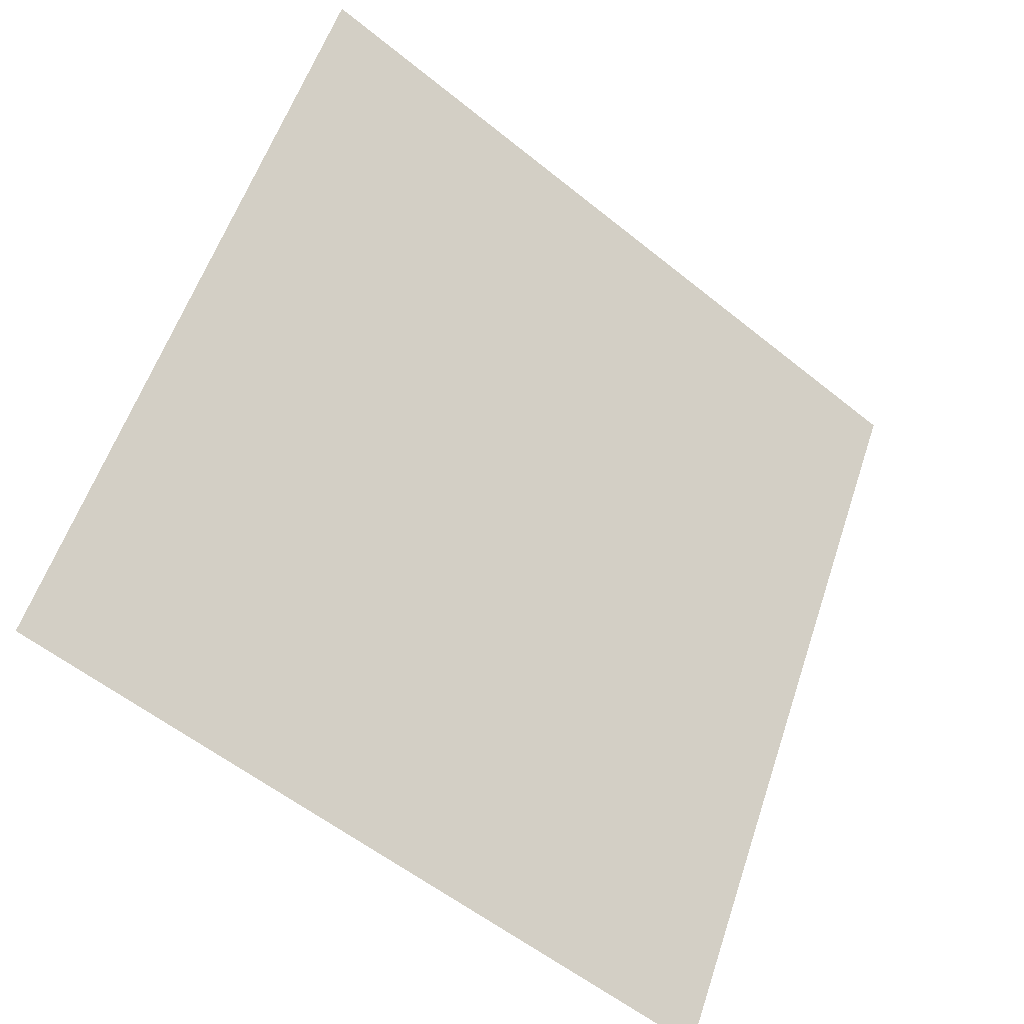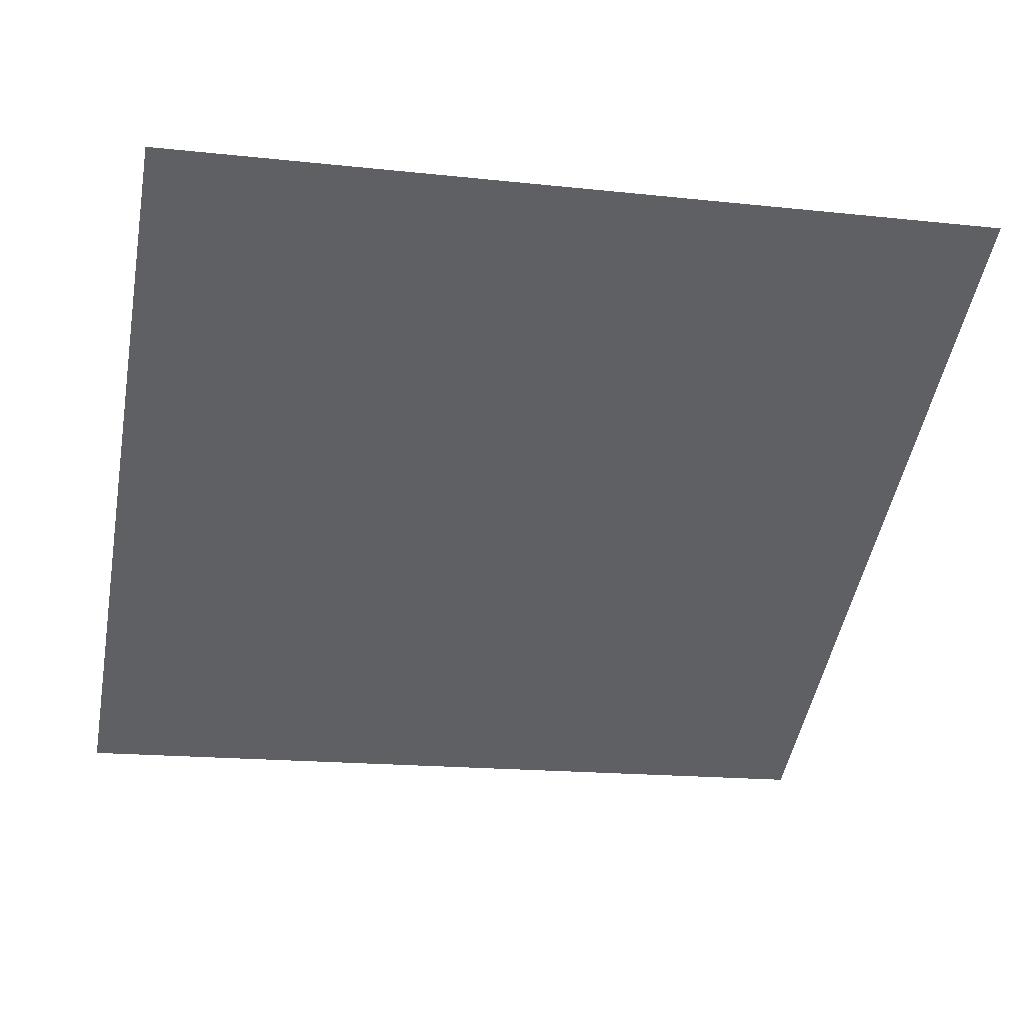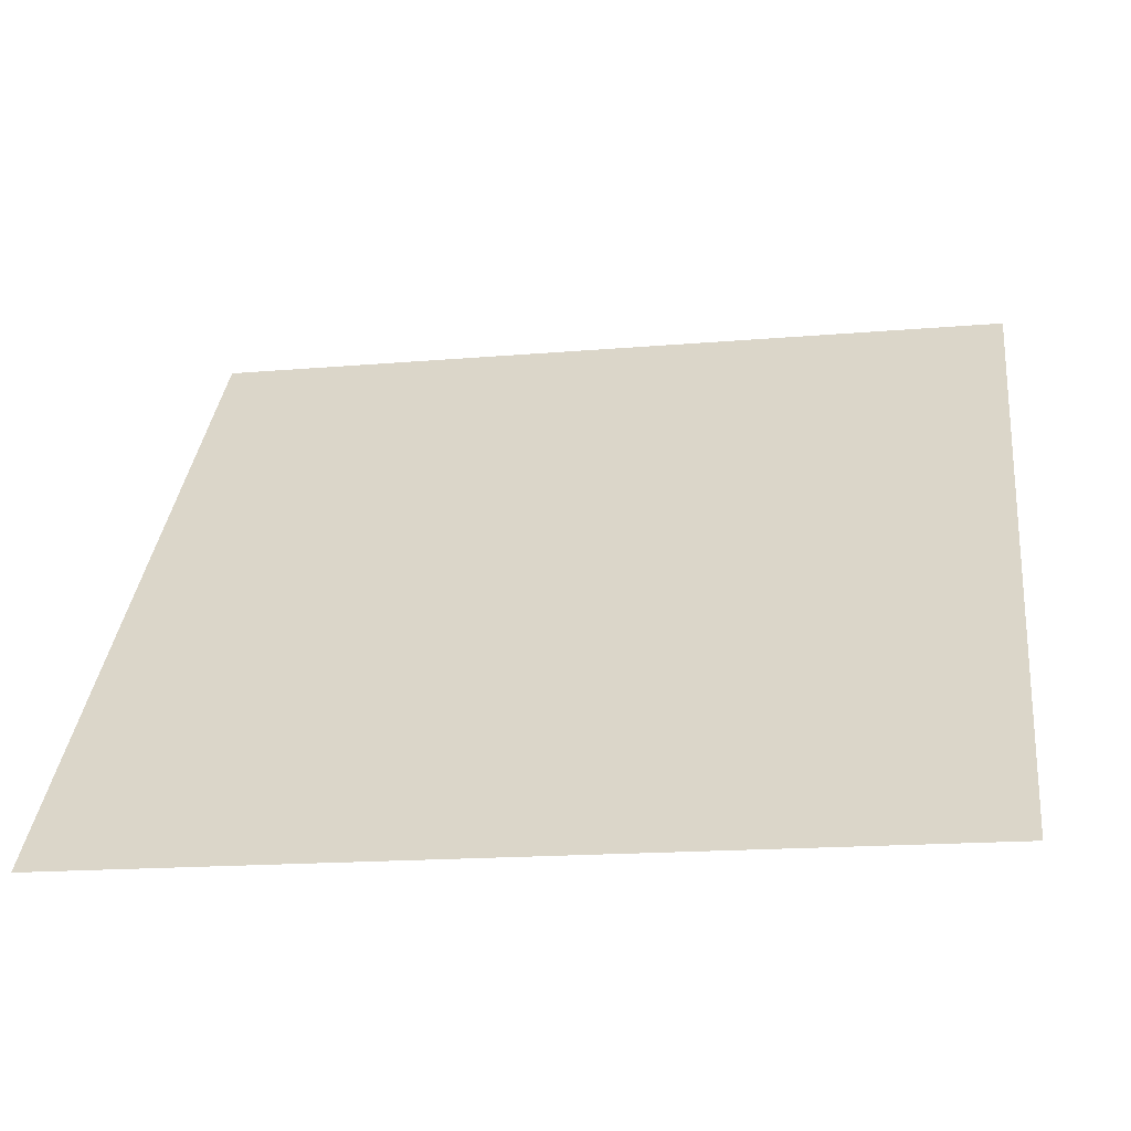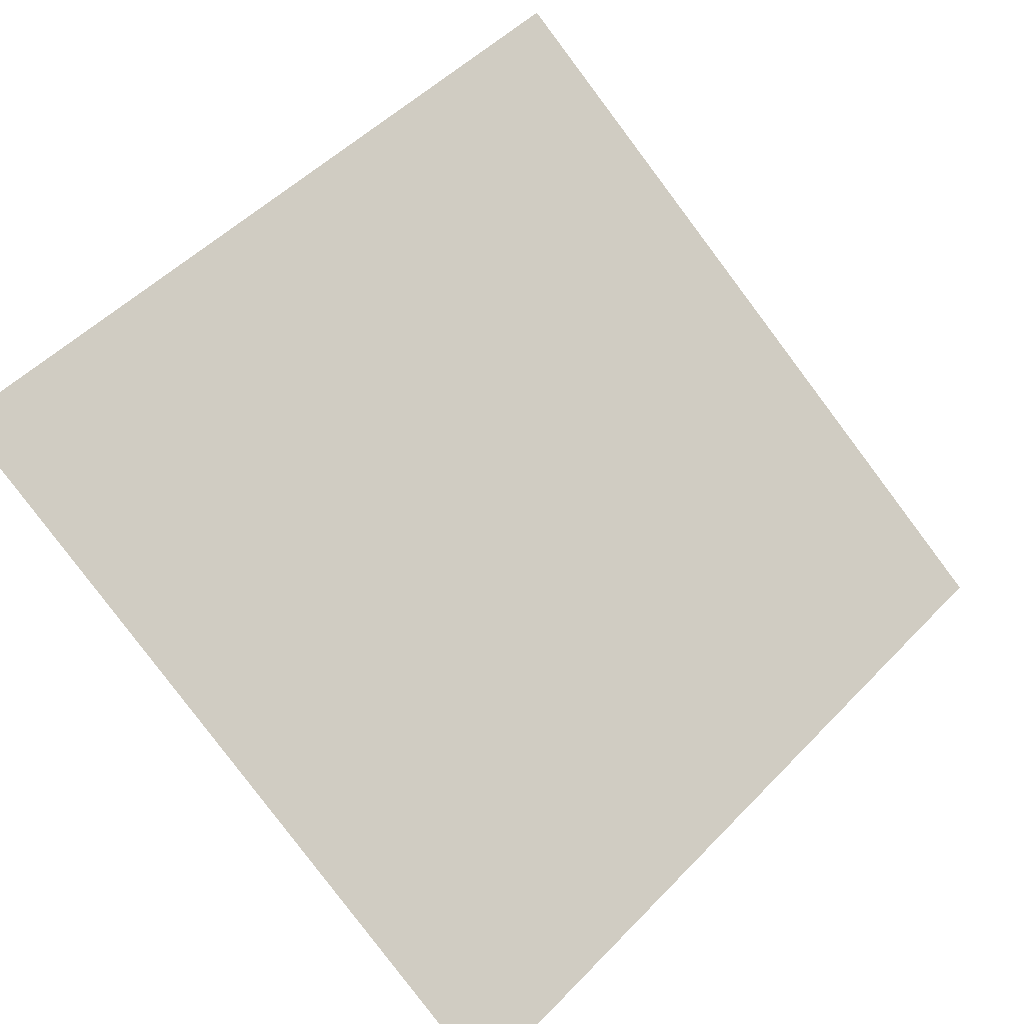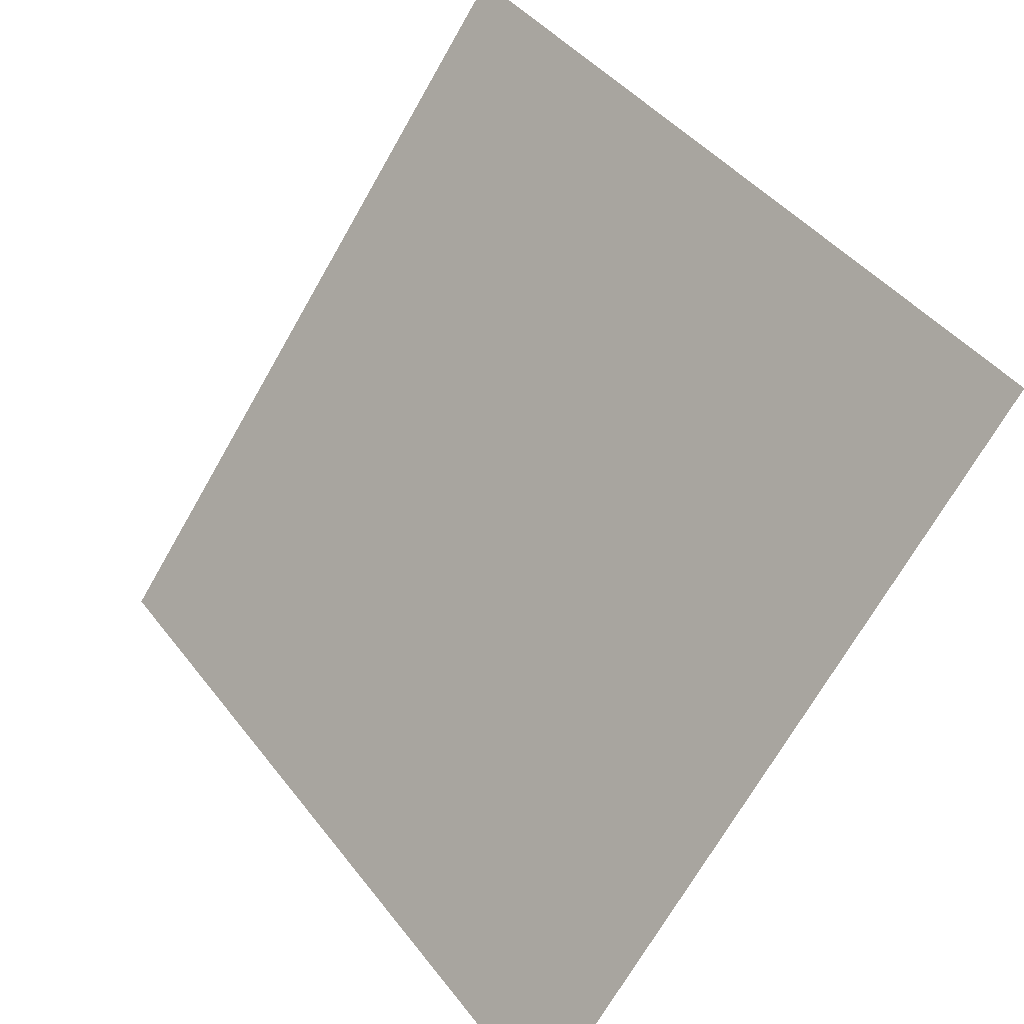
<metadata>
{"format":"obj","ext":"obj","renderer":"f3d","projection":"perspective","resolution":1024,"background":"white","views":[{"elev":55.5,"azim":108.8,"up":"+Y"},{"elev":-10.7,"azim":-11.6,"up":"+Y"},{"elev":-19.7,"azim":8.6,"up":"+Z"},{"elev":49.2,"azim":132.6,"up":"+Y"},{"elev":42.3,"azim":54.2,"up":"+Z"}]}
</metadata>
<code>
v -0.1844 0.7628 0.472
v -0.1909 0.763 0.4721
v -0.1908 0.7669 0.4773
v -0.1842 0.7668 0.4773
f 4 3 2 1

</code>
